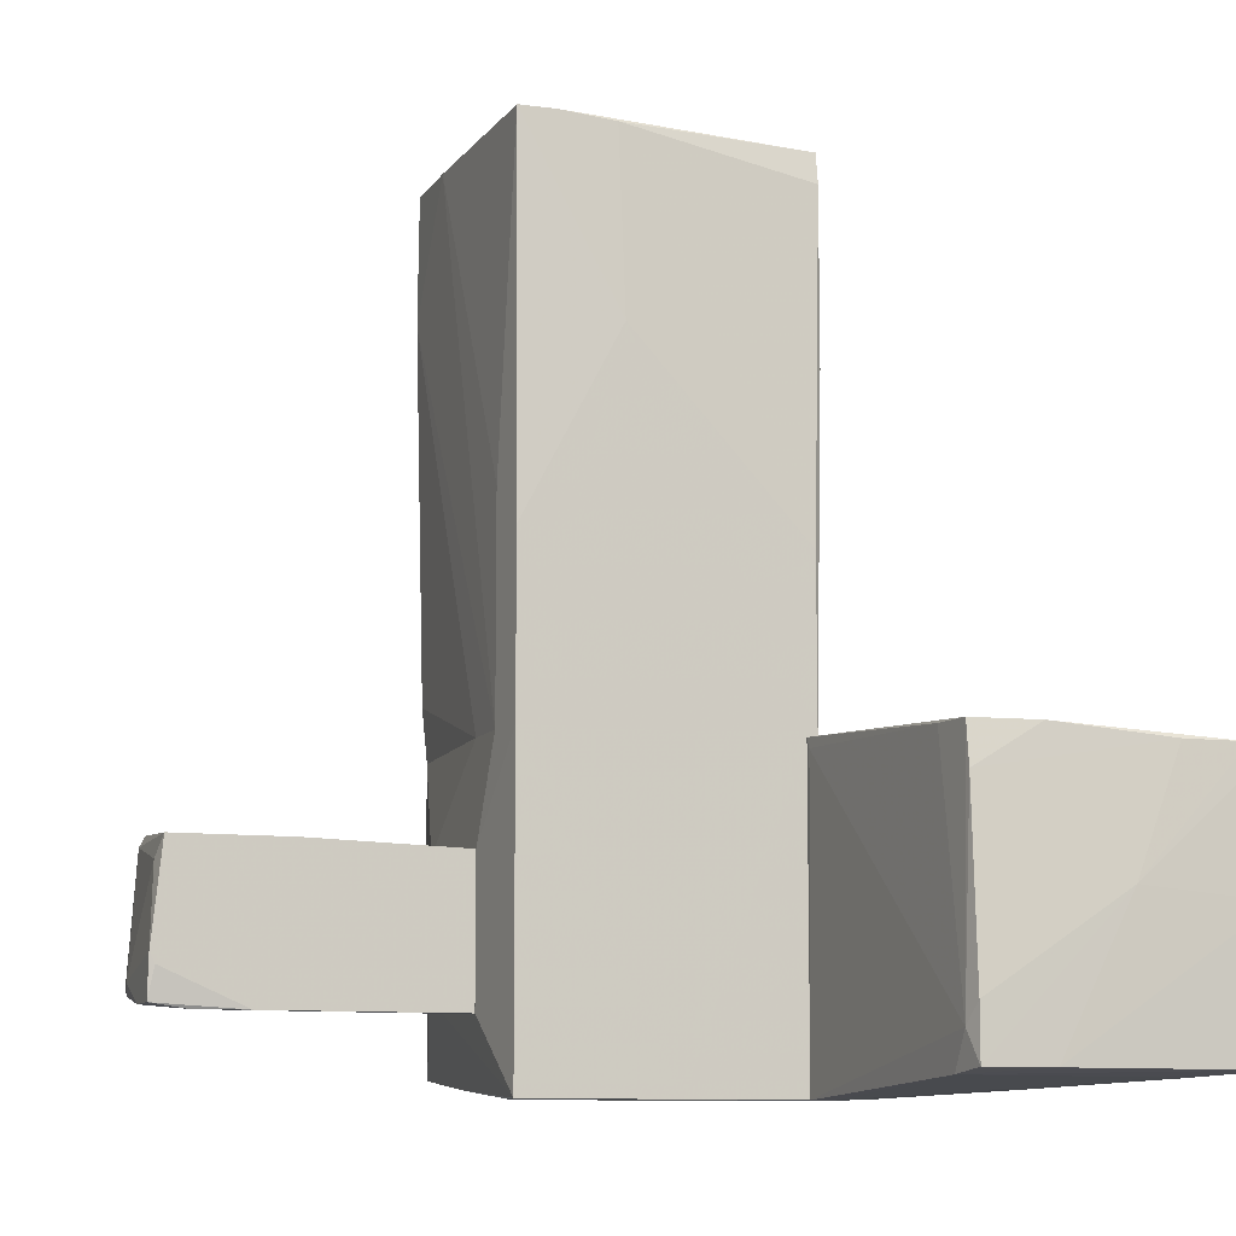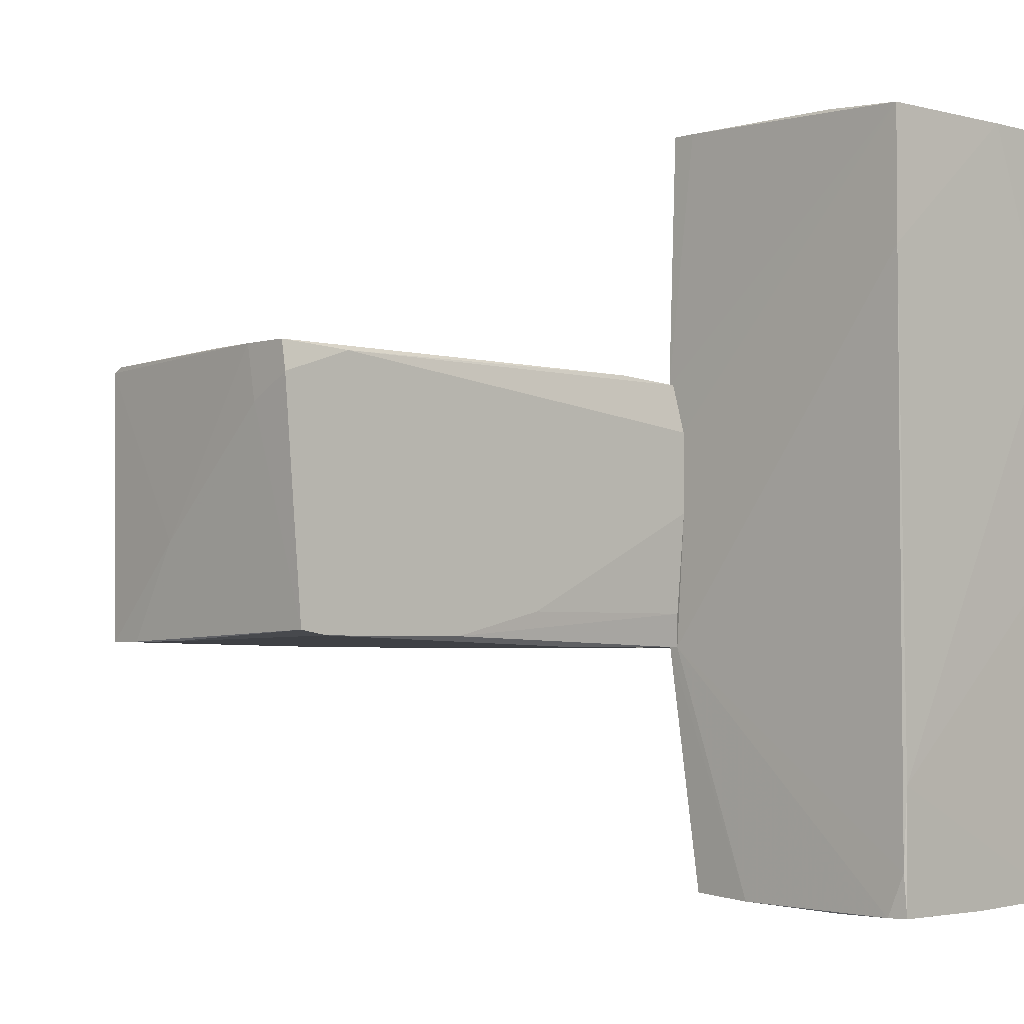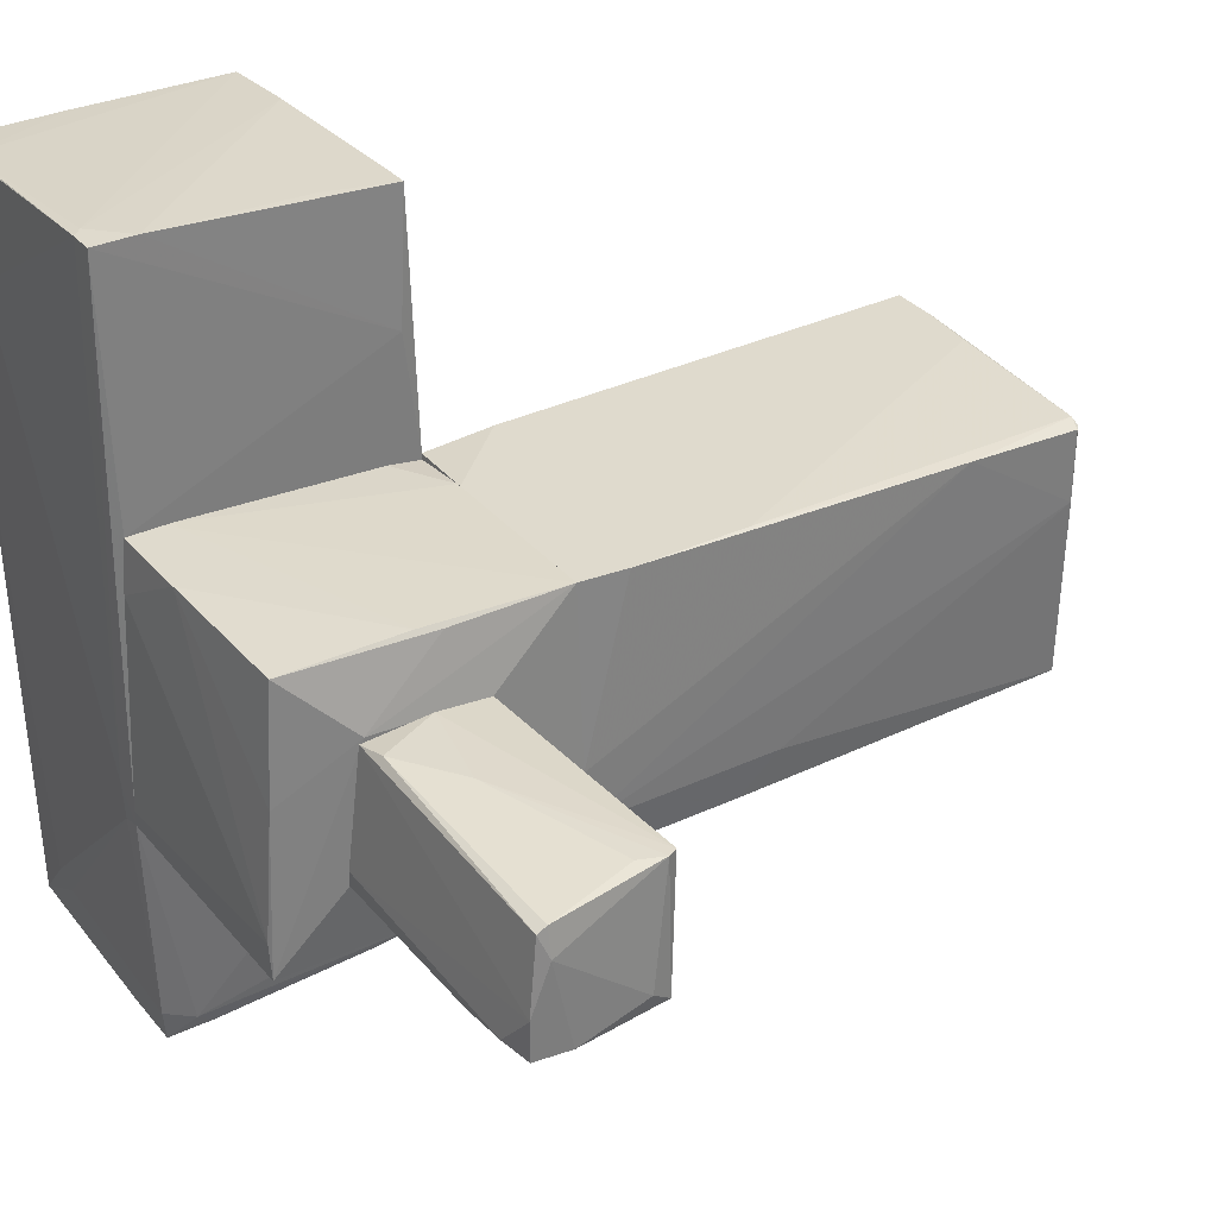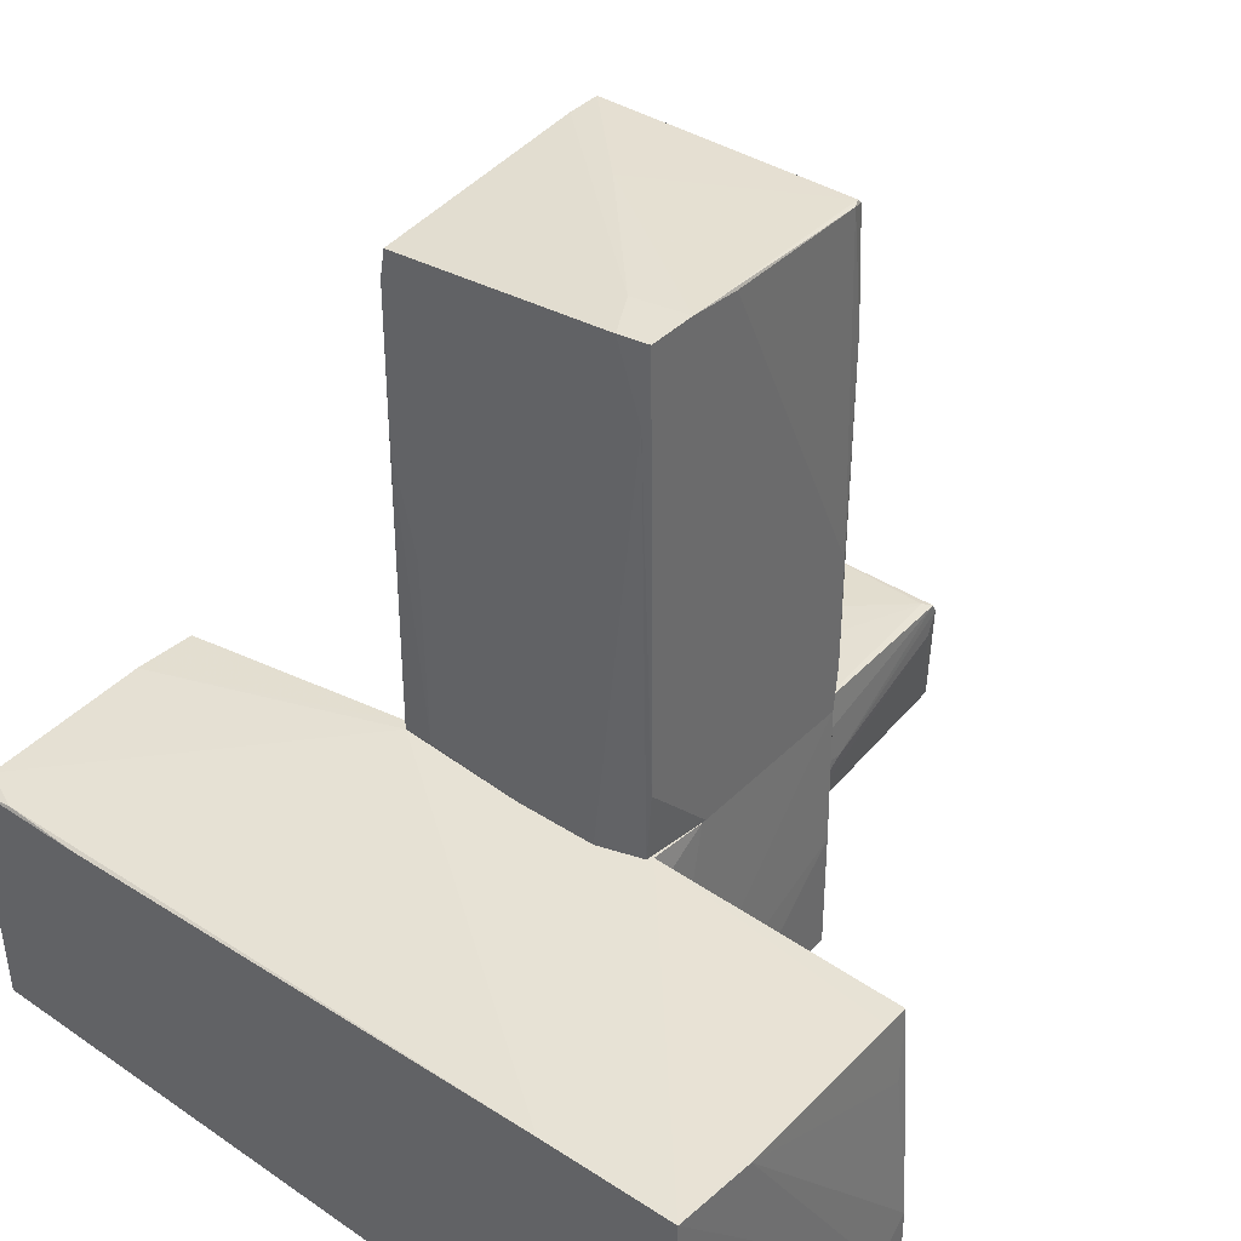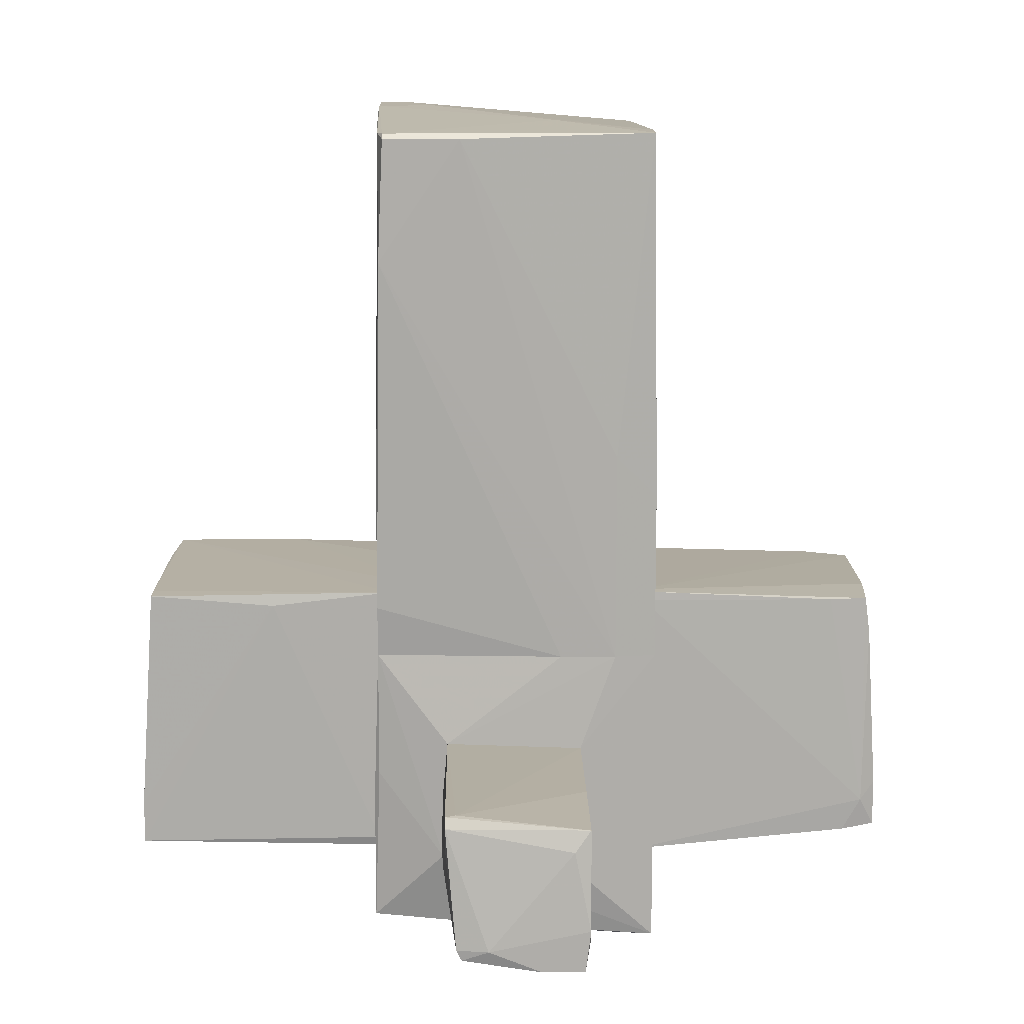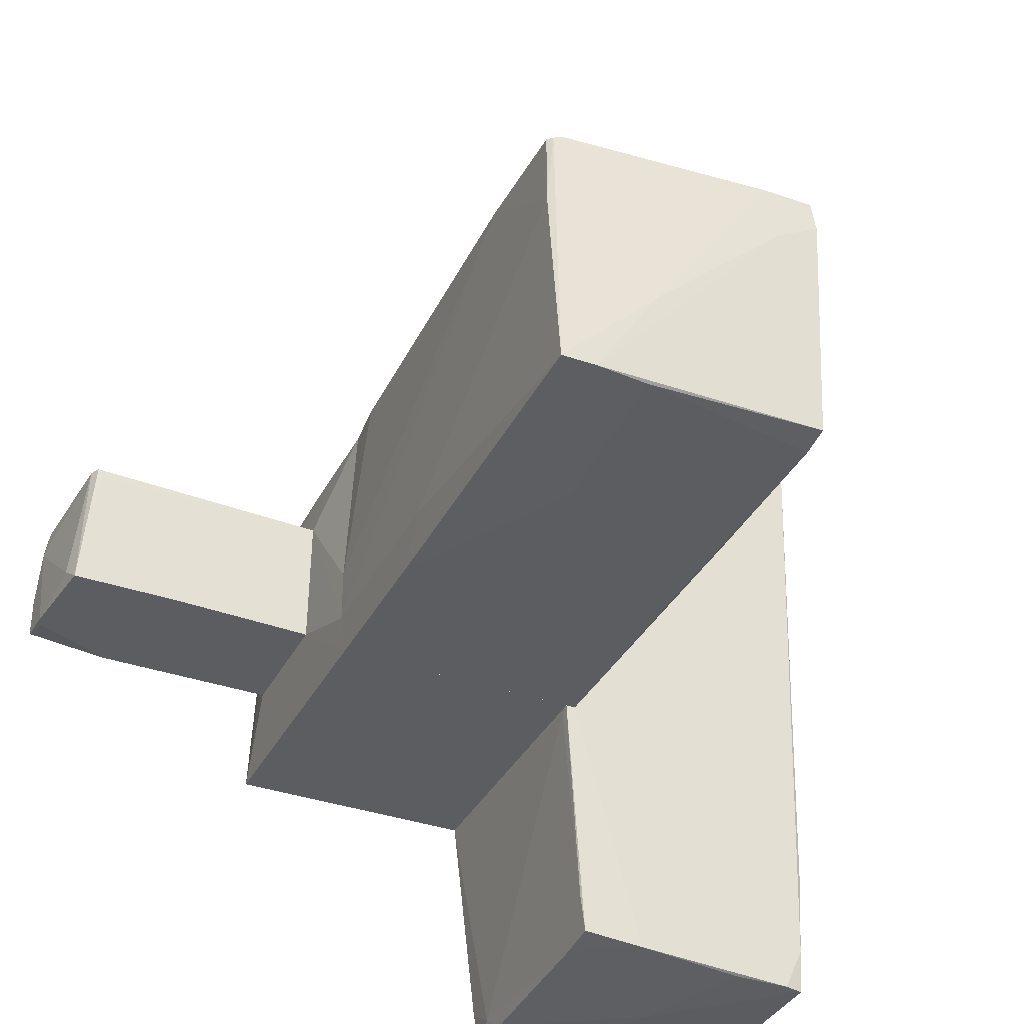
<metadata>
{"format":"obj","ext":"obj","renderer":"f3d","projection":"perspective","resolution":1024,"background":"white","views":[{"elev":-9.7,"azim":160.8,"up":"+Y"},{"elev":-3.1,"azim":-133.8,"up":"+Z"},{"elev":32.7,"azim":56.9,"up":"+Z"},{"elev":39.2,"azim":-50.8,"up":"+Y"},{"elev":12.9,"azim":89.2,"up":"+Y"},{"elev":-36.0,"azim":155.5,"up":"+Z"}]}
</metadata>
<code>
o convex_0
v 0.06892 4.119 0.6323
v -0.2659 0.1393 6.6e-05
v -0.2287 0.1771 -0.7808
v 1.817 0.1393 -0.3345
v 1.78 4.045 -1.004
v 1.78 0.5114 1.041
v -0.2659 3.971 -0.9296
v 1.854 4.008 0.9671
v -0.1916 0.1771 1.004
v 1.78 0.1393 -1.041
v -0.2287 4.119 1.041
v -0.1916 0.1393 -1.041
v 1.743 0.1393 1.041
v -0.2659 3.561 1.004
v 1.073 2.706 -1.041
v 1.743 4.045 1.004
v 0.3664 0.1393 1.041
v -0.2659 3.747 -0.9669
v 1.817 1.665 -0.7437
v -0.2659 0.1393 0.6323
v 1.854 4.008 0.409
v 1.854 3.115 1.004
v -0.1916 1.33 -1.041
v 0.5523 4.082 1.041
v -0.1916 0.735 1.041
v -0.2659 2.52 -0.9669
v 1.817 0.1393 -0.7437
v 1.519 4.045 -1.004
v -0.2659 4.119 0.8182
v 1.78 1.405 1.041
v 1.78 1.367 -1.041
v 1.11 4.008 -1.004
v 1.073 4.082 -0.2974
v 0.1432 4.119 1.041
v 1.817 4.045 0.9671
v -0.2659 1.739 -0.7808
f 2 26 36
f 4 2 10
f 2 3 12
f 10 2 12
f 2 4 13
f 4 6 13
f 6 11 13
f 7 2 14
f 10 12 15
f 2 13 17
f 13 11 17
f 2 7 18
f 14 2 20
f 9 14 20
f 2 17 20
f 17 9 20
f 19 5 21
f 6 4 22
f 8 16 22
f 21 8 22
f 15 12 23
f 12 18 23
f 11 6 24
f 14 9 25
f 11 14 25
f 9 17 25
f 17 11 25
f 12 3 26
f 2 18 26
f 18 12 26
f 4 10 27
f 10 19 27
f 19 21 27
f 22 4 27
f 21 22 27
f 7 1 28
f 5 15 28
f 1 7 29
f 11 1 29
f 7 14 29
f 14 11 29
f 6 22 30
f 22 16 30
f 24 6 30
f 16 24 30
f 15 5 31
f 10 15 31
f 5 19 31
f 19 10 31
f 18 7 32
f 15 23 32
f 23 18 32
f 7 28 32
f 28 15 32
f 28 1 33
f 5 28 33
f 1 11 34
f 11 24 34
f 24 16 34
f 33 1 34
f 33 34 35
f 16 8 35
f 21 5 35
f 8 21 35
f 5 33 35
f 34 16 35
f 3 2 36
f 26 3 36
o convex_1
v -0.2289 -0.4561 3.013
v -0.2661 -2.093 -1.078
v -1.866 -1.981 -2.566
v -0.3034 0.02767 -2.938
v -2.312 0.06481 2.939
v -2.349 -1.981 2.939
v -2.238 -0.08397 -3.013
v -0.1546 -2.018 3.088
v -0.3034 -1.944 -3.05
v -0.1173 0.1393 1.004
v -2.238 -1.944 -2.976
v -0.1175 -2.093 -1.041
v -0.1546 0.102 2.975
v -0.1173 0.1393 -1.041
v -2.275 -0.04705 -2.045
v -2.349 -1.72 1.376
v -2.312 0.06481 1.897
v -2.089 -0.04683 -3.013
v -1.903 -2.018 2.12
v -0.2661 -1.721 -2.938
v -0.1175 -1.981 1.116
v -0.1173 0.02745 1.971
v -1.308 -0.9024 -3.05
v -0.7869 0.02745 -2.975
v -0.4151 -1.944 3.088
v -1.68 0.06481 2.976
v -2.312 -1.981 0.6321
v -2.312 -1.72 -0.483
v -0.2661 -1.981 -2.789
v -0.1918 0.1393 -1.041
v -2.349 -1.125 2.939
v -0.3034 -1.572 -3.05
v -0.3034 -2.093 -0.8177
v -0.7869 -1.944 -3.05
v -2.238 -0.9767 -3.013
v -0.1546 -1.683 3.088
v -1.977 -1.981 2.976
v -2.238 -0.04705 -2.678
v -0.2661 0.1393 0.6321
v -0.2661 0.02767 -2.641
v -2.349 -1.981 2.008
v -0.3406 -2.018 3.088
v -0.1173 0.06459 -1.078
v -0.3034 -0.2699 -2.976
v -1.643 -0.04683 -3.013
v -0.3406 0.102 2.975
v -1.68 -1.981 -2.641
f 47 65 83
f 51 52 53
f 44 48 57
f 57 48 58
f 46 49 58
f 50 46 58
f 44 57 58
f 43 54 59
f 50 40 60
f 41 61 62
f 47 39 63
f 51 47 64
f 52 51 64
f 48 38 65
f 45 56 65
f 56 48 65
f 46 50 66
f 60 54 66
f 50 60 66
f 52 42 67
f 53 52 67
f 41 53 67
f 56 45 68
f 45 59 68
f 39 38 69
f 38 48 69
f 48 44 69
f 63 39 69
f 55 63 69
f 59 45 70
f 65 47 70
f 45 65 70
f 47 51 71
f 51 43 71
f 43 59 71
f 59 70 71
f 70 47 71
f 49 37 72
f 44 58 72
f 58 49 72
f 61 44 72
f 37 62 72
f 62 61 72
f 61 41 73
f 67 42 73
f 41 67 73
f 43 51 74
f 51 53 74
f 54 43 74
f 53 66 74
f 66 54 74
f 41 46 75
f 53 41 75
f 46 66 75
f 66 53 75
f 40 50 76
f 56 40 76
f 42 52 77
f 55 42 77
f 47 63 77
f 63 55 77
f 64 47 77
f 52 64 77
f 42 55 78
f 44 61 78
f 69 44 78
f 55 69 78
f 73 42 78
f 61 73 78
f 48 56 79
f 58 48 79
f 50 58 79
f 76 50 79
f 56 76 79
f 40 56 80
f 60 40 80
f 56 68 80
f 68 59 80
f 59 54 81
f 54 60 81
f 80 59 81
f 60 80 81
f 46 41 82
f 37 49 82
f 49 46 82
f 62 37 82
f 41 62 82
f 38 39 83
f 39 47 83
f 65 38 83
o convex_2
v 0.7013 -2.093 -1.042
v -0.04271 -1.646 1.116
v -0.1172 -1.646 1.116
v -0.1172 0.1393 -1.042
v 1.743 0.1393 1.041
v 1.78 -2.093 -1.041
v 1.78 0.1393 -1.041
v 1.705 -1.944 1.079
v -0.1172 0.1393 1.004
v -0.1172 -2.093 -1.042
v -0.1172 -1.981 1.116
v 1.854 -1.423 0.5579
v 1.854 -0.5677 -0.4833
v 1.854 -0.5303 0.5207
v 1.743 -2.093 -0.7809
v 1.817 0.1393 -0.3347
v 0.3292 0.1393 1.042
v 0.5525 -1.981 1.116
v -0.1172 -2.018 0.7068
v 1.854 -1.572 -0.4833
v 1.705 -0.9767 1.079
v 1.743 -2.018 0.186
v -0.1172 -0.1211 1.042
v -0.1172 -2.093 -0.9296
v 1.743 -0.7908 1.041
v 1.817 0.1393 -0.7438
f 99 97 109
f 84 87 90
f 87 88 90
f 89 84 90
f 87 86 92
f 88 87 92
f 86 87 93
f 87 84 93
f 84 89 93
f 85 86 94
f 86 93 94
f 89 90 96
f 95 96 97
f 88 95 97
f 93 89 98
f 90 88 99
f 88 97 99
f 86 85 100
f 85 88 100
f 88 92 100
f 85 94 101
f 98 101 102
f 94 93 102
f 101 94 102
f 95 89 103
f 89 96 103
f 96 95 103
f 88 85 104
f 91 88 104
f 85 101 104
f 101 91 104
f 89 95 105
f 95 91 105
f 98 89 105
f 91 101 105
f 101 98 105
f 92 86 106
f 86 100 106
f 100 92 106
f 93 98 107
f 98 102 107
f 102 93 107
f 88 91 108
f 95 88 108
f 91 95 108
f 96 90 109
f 97 96 109
f 90 99 109
o convex_3
v 3.826 -1.311 -0.4835
v 3.714 -0.456 0.5209
v 3.751 -0.5305 0.5209
v 1.855 -1.46 0.5209
v 1.855 -0.5676 -0.4835
v 1.855 -1.572 -0.4835
v 3.826 -1.46 0.4091
v 1.855 -0.5305 0.5209
v 3.788 -0.5305 -0.4835
v 3.602 -1.572 -0.4463
v 2.078 -1.423 0.5581
v 3.863 -1.535 -0.1487
v 3.826 -1.386 0.4464
v 3.826 -0.6793 -0.3719
v 1.855 -0.9396 0.5581
v 3.863 -1.386 0.2231
v 2.97 -0.5305 -0.4835
v 3.863 -1.535 -0.4463
v 1.855 -1.572 -0.3719
v 2.561 -1.088 0.5581
v 3.677 -0.456 0.4464
v 3.23 -1.572 -0.4835
v 3.863 -1.237 -0.4835
v 3.677 -0.7164 0.5209
f 129 120 133
f 114 110 115
f 113 114 115
f 114 113 117
f 111 112 118
f 110 114 118
f 113 116 120
f 116 113 121
f 120 116 122
f 118 112 123
f 111 117 124
f 117 113 124
f 113 120 124
f 116 121 125
f 112 122 125
f 122 116 125
f 123 112 125
f 118 114 126
f 121 119 127
f 125 121 127
f 113 115 128
f 115 119 128
f 121 113 128
f 119 121 128
f 112 111 129
f 111 124 129
f 124 120 129
f 117 111 130
f 114 117 130
f 111 118 130
f 126 114 130
f 118 126 130
f 115 110 131
f 119 115 131
f 110 127 131
f 127 119 131
f 110 118 132
f 118 123 132
f 123 125 132
f 127 110 132
f 125 127 132
f 122 112 133
f 120 122 133
f 112 129 133

</code>
